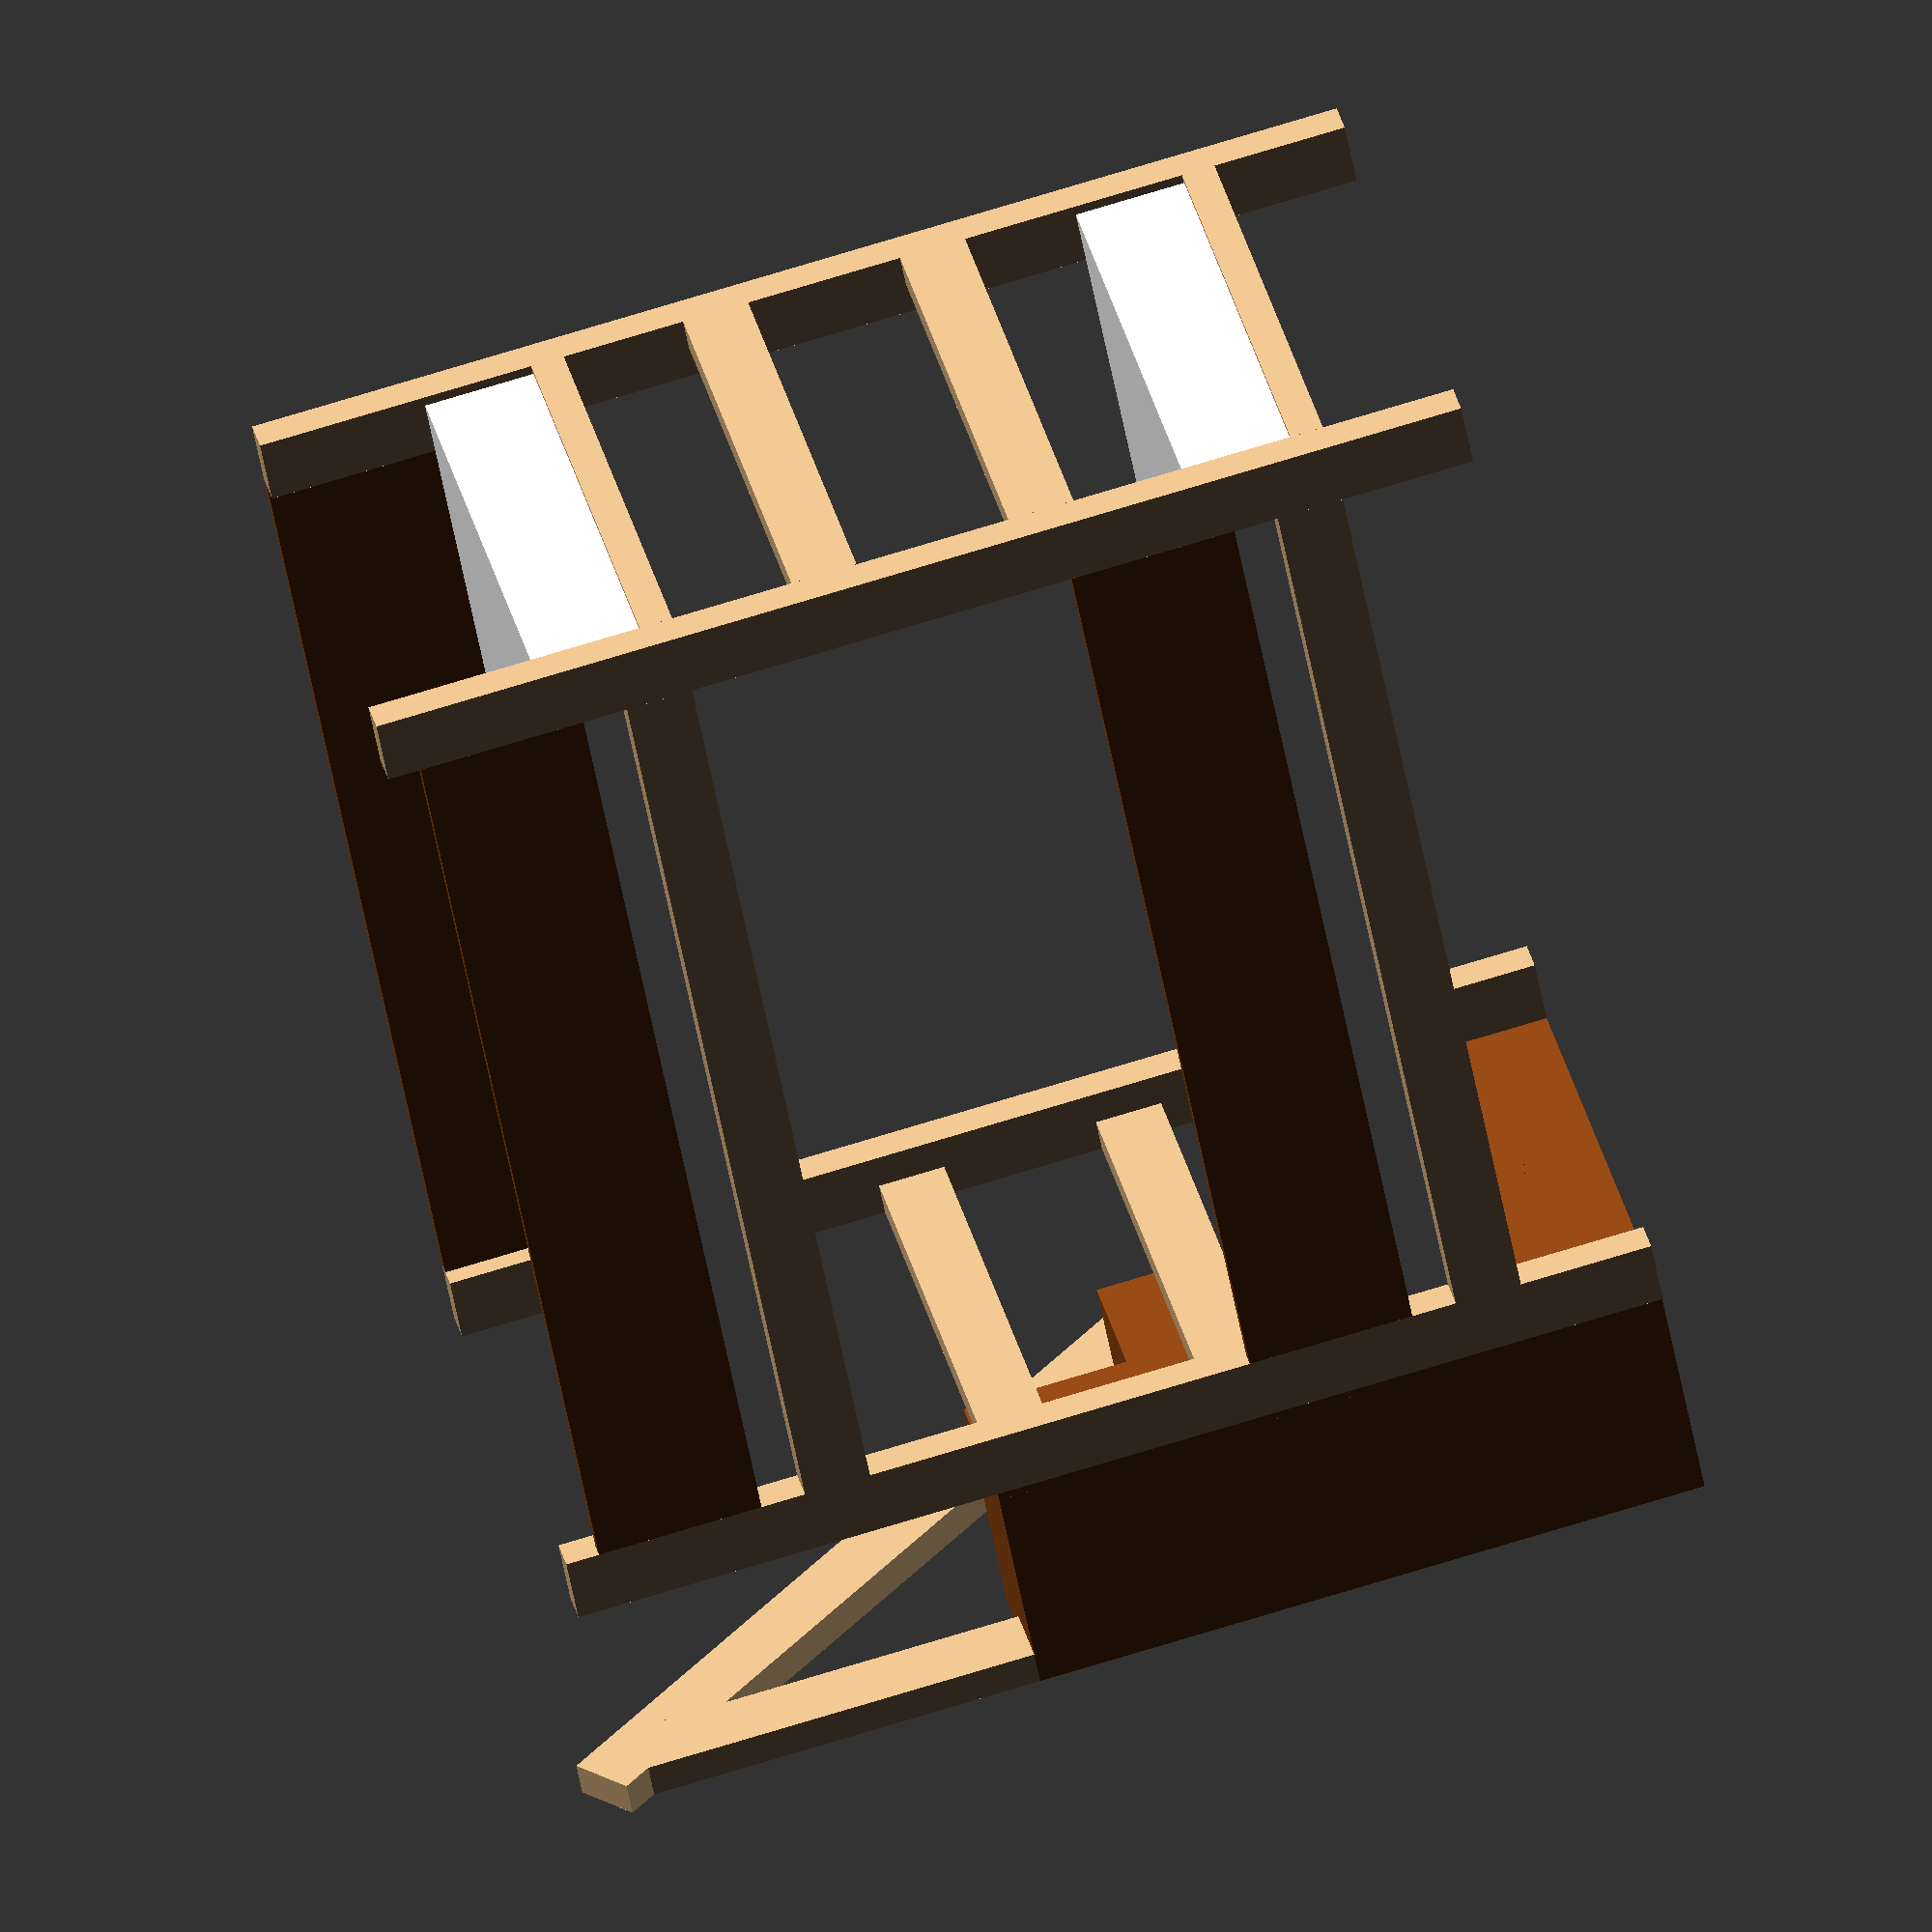
<openscad>
// vigas:
// 12x6 http://www.maderasnavalcarnero.com/producto/836/viga-laminada-de-abeto-secc-12-x-6-cm.php
//      http://www.hguillen.com/2011/03/vigas-cuartones-y-listones/
// 10x10


// parámetros de los materiales:

ancho_viga = 12;
fondo_viga = 6;
grosor_tabla = 2.5;


// parámetros de la cama:

fondo_colchon_ = 80; 
largo_colchon_ = 200;

margen_colchon = 1; // margen del colchon por cada lateral

alto_colchon = 20;

alto_vigas = 200;
alto_litera = 120;

soportes_inferiores = 8;

output_materials = false;

// parámetros calculados en función de otros:
fondo_colchon =  80 + margen_colchon * 2;
largo_colchon = 200 + margen_colchon * 2;
_fondo_cama = fondo_colchon + fondo_viga*2;


module viga(len, invert=false) {
     if (invert) {
        color("BurlyWood") cube([fondo_viga,ancho_viga,len]);
     } else {
        color("BurlyWood") cube([ancho_viga,fondo_viga,len]);
     }
     if (output_materials) echo("viga longitud: ", len);
}


module tabla(ancho, alto) {
    color("SaddleBrown") cube([grosor_tabla, ancho, alto]);
    if (output_materials) echo("tabla: ",ancho," x ",alto," x ", grosor_tabla);
}




module colchon() {
    translate([margen_colchon, margen_colchon, 0]) color ("white") cube([largo_colchon_, fondo_colchon_, alto_colchon]);
}
module cama() {
    // patas que suben
    for (i=[0:1]) {
         translate([i * (largo_colchon - ancho_viga), 0, 0]) {
            viga(alto_vigas);
            translate([0,fondo_viga + fondo_colchon ,0]) {
                 viga(alto_vigas);
            }
        }
    }

    // frontal litera
    translate([ancho_viga, grosor_tabla, alto_litera + alto_colchon+20]) rotate([0, 0, -90 ]) tabla(largo_colchon-ancho_viga*2, 40);

    // refuerzos estructurales
    for(j=[0:1]) for(i=[0:1])
       translate([(largo_colchon-fondo_viga)*j, fondo_viga, 70+40*i]) 
        rotate([-90, -90, 0]) viga(fondo_colchon);

    // camas 
    for (i=[0:1]) {
        translate([0, 0, alto_litera * i]) {
         
            // colchon   
            translate([0,fondo_viga,30]) { colchon(); }
            
            for (j=[0:soportes_inferiores-1]) {
                // soportes inferiores colchon
                translate([ancho_viga + j*((largo_colchon-ancho_viga)/(soportes_inferiores-1)), fondo_viga ,18+ancho_viga]) {
                    rotate([0,90,90]) viga(fondo_colchon, true);
                }
            }

            // panel trasero
            translate([ancho_viga, 
                       fondo_colchon + fondo_viga*2,
                       alto_colchon + 24]) { rotate([0, 0, -90 ]) 
                                             tabla(largo_colchon-ancho_viga*2, 30);}
            
            // vigas a los laterales del colchon
            translate([ancho_viga, 0 ,24+ancho_viga]) {
                rotate([0,90,0]) viga(largo_colchon-ancho_viga * 2);
            }
                
            // viga posterior
            translate([ancho_viga, fondo_colchon+fondo_viga,24+ancho_viga]) {
                rotate([0,90,0]) viga(largo_colchon-ancho_viga * 2);
            }
            
        }
    }
}

peldanos_escalera = 4;
largo_escalera = 90;
ancho_escalera = 46-grosor_tabla;
alto_peldano=30;

_largo_peldano = largo_escalera / peldanos_escalera;
_alto_escalera = peldanos_escalera * alto_peldano;

//cama();
// escalera ========

// peldaños 

module peldanos() {
    translate([0,grosor_tabla,0]) rotate([-90,-90,0]) tabla(ancho_escalera, largo_escalera - grosor_tabla);
        
    for (i=[0:peldanos_escalera-1]) {
         translate([0,largo_escalera ,grosor_tabla + (i+1) * alto_peldano])
            rotate([90,90,0]) tabla(ancho_escalera, largo_escalera - (i*_largo_peldano)-grosor_tabla);
        
    }

    translate([0, largo_escalera, 0]) {
        rotate([90,0,90]) tabla(_alto_escalera + grosor_tabla, ancho_escalera);
    }
    translate([0, 0, 0]) {
        rotate([90,0,90]) {
            tabla(alto_peldano + grosor_tabla, ancho_escalera);
        }
    }
    // resto de tablas frontales peldaños
    for(i=[1:peldanos_escalera-1])  {
        translate([0, _largo_peldano*i, alto_peldano*i+grosor_tabla]) {
            rotate([90,0,90]) tabla(alto_peldano, ancho_escalera);
        }
    }
     tabla(largo_escalera, alto_peldano+grosor_tabla);
       for(i=[1:peldanos_escalera-1]) {
        translate([0,_largo_peldano*i,grosor_tabla + alto_peldano*i]) tabla(largo_escalera-_largo_peldano*i+grosor_tabla,alto_peldano);
    }
    
    // refuerzos
    // bajo
    translate([0,largo_escalera/2,grosor_tabla])
        rotate([90,0,90]) tabla(alto_peldano-grosor_tabla,ancho_escalera);
    // siguiente
    translate([0,_largo_peldano*(peldanos_escalera-1),grosor_tabla+alto_peldano])
        rotate([90,0,90]) tabla(alto_peldano-grosor_tabla,ancho_escalera);
    
    translate([ancho_escalera,0,alto_peldano+grosor_tabla]) rotate([0,0,90]) viga(50);
    translate([ancho_escalera,largo_escalera-ancho_viga+grosor_tabla,alto_peldano*(peldanos_escalera)+grosor_tabla]) rotate([0,0,90]) viga(75);
    
    translate([ancho_escalera, 0, alto_peldano+50+grosor_tabla]) rotate([-35,0,0]) rotate([0,0,90]) viga(150);
    
}

cama();
translate([largo_colchon,0,0]) peldanos();


</openscad>
<views>
elev=106.3 azim=232.9 roll=107.0 proj=o view=solid
</views>
